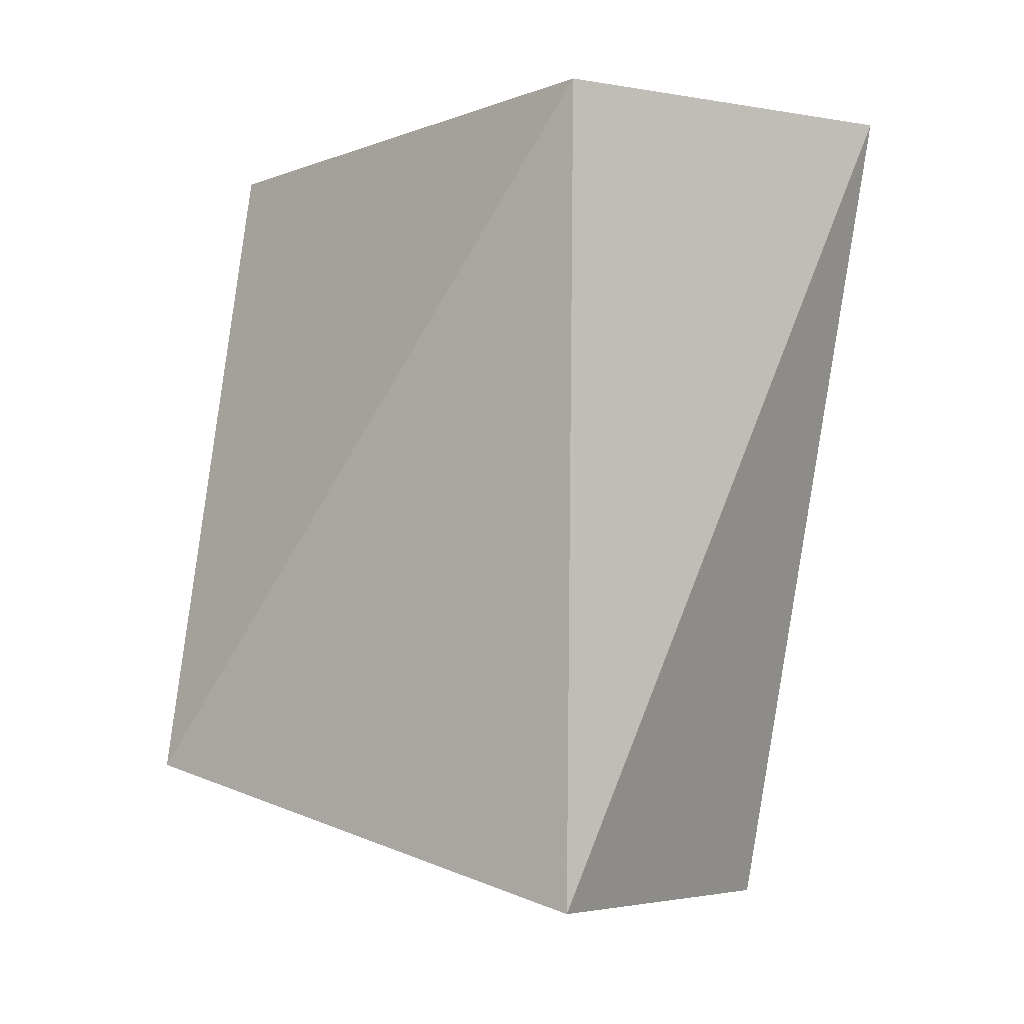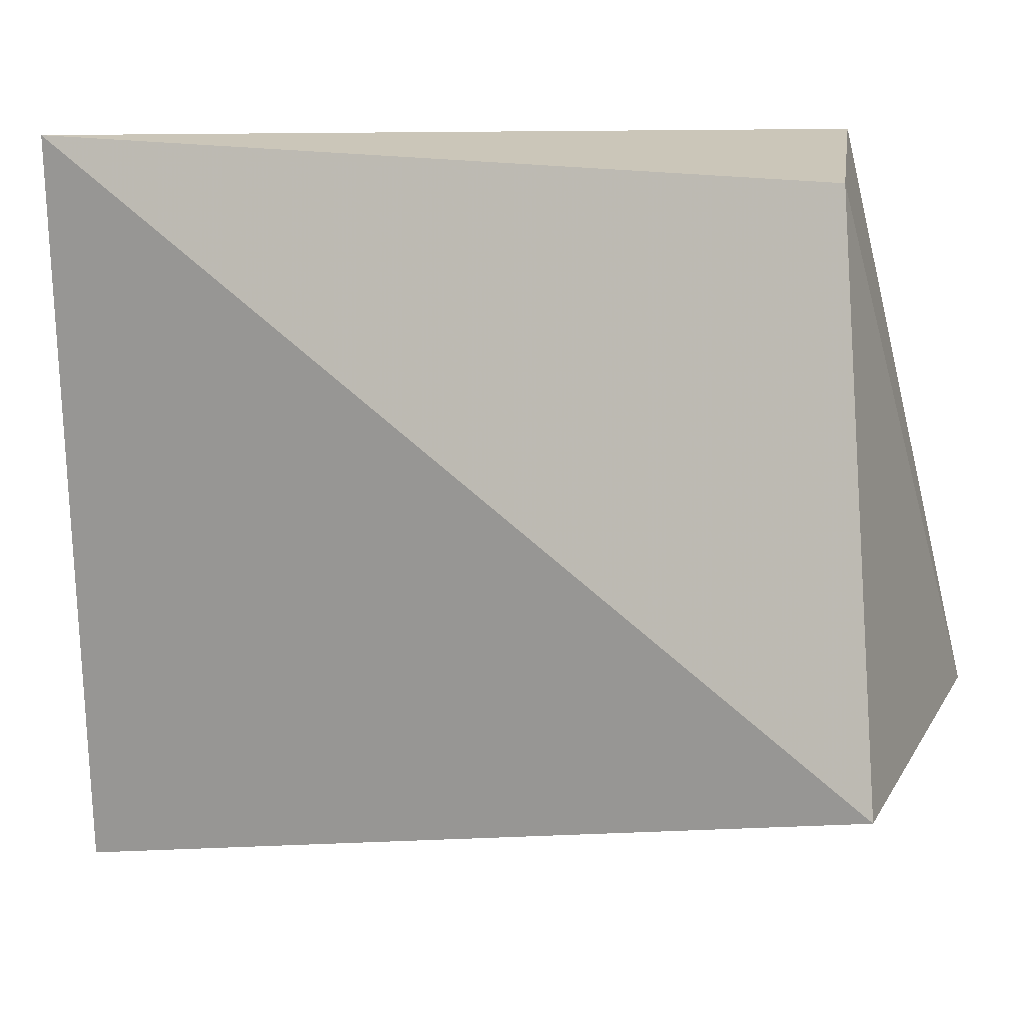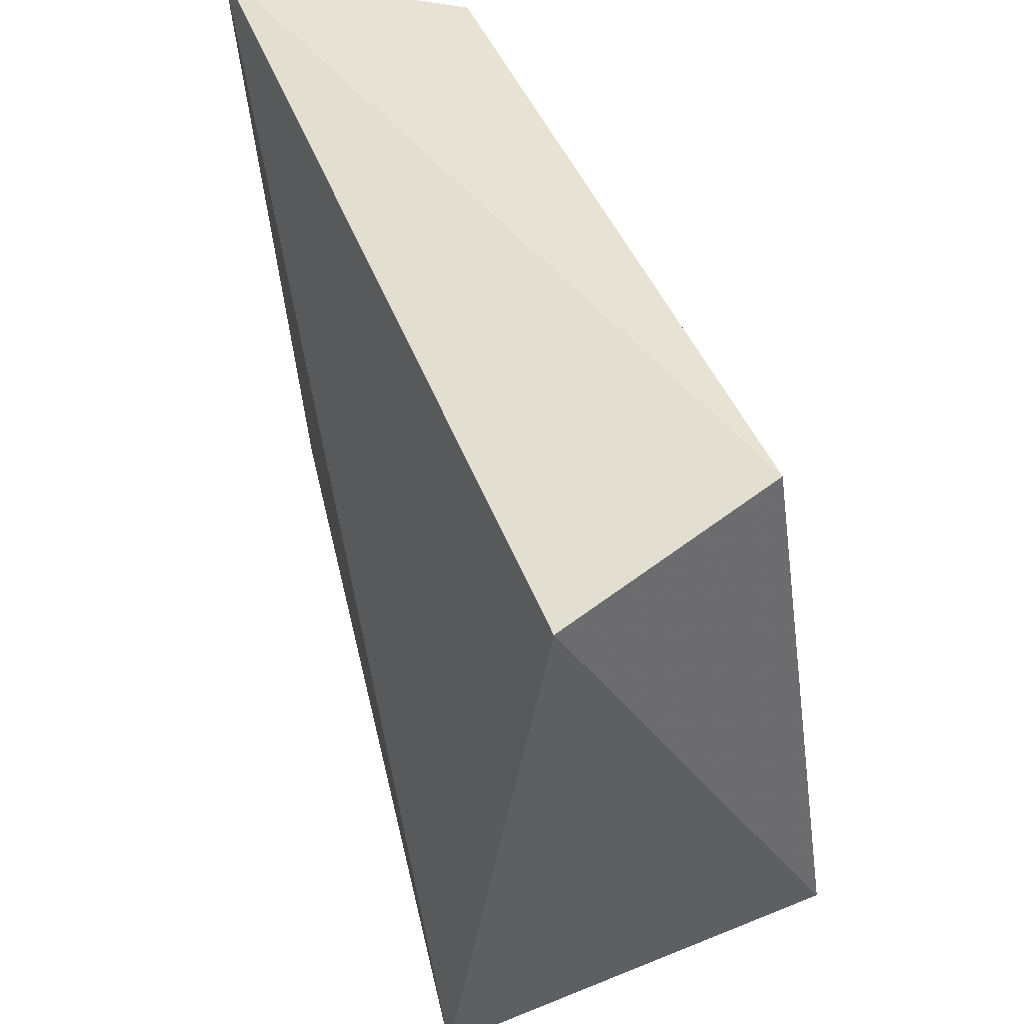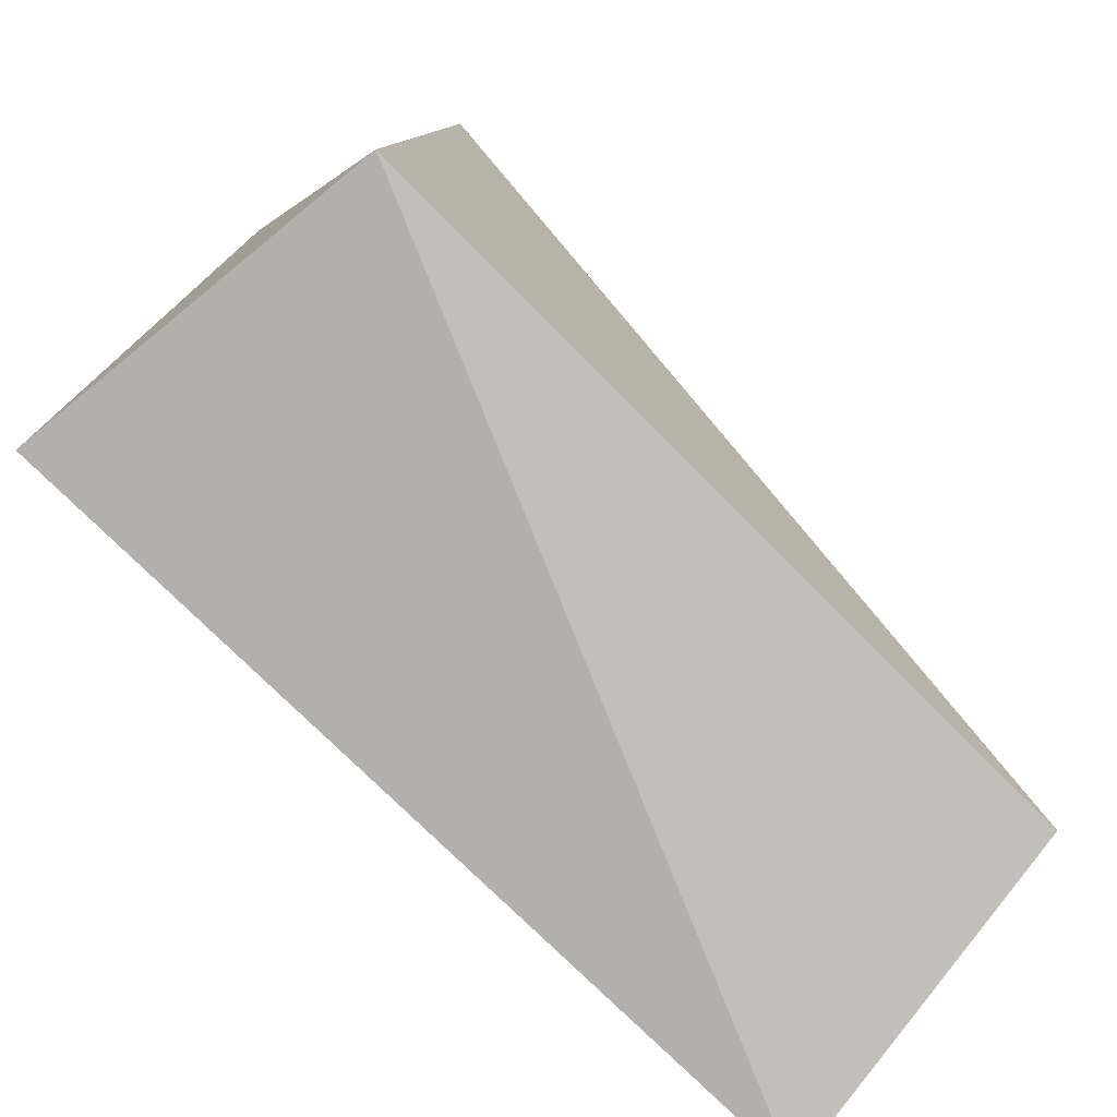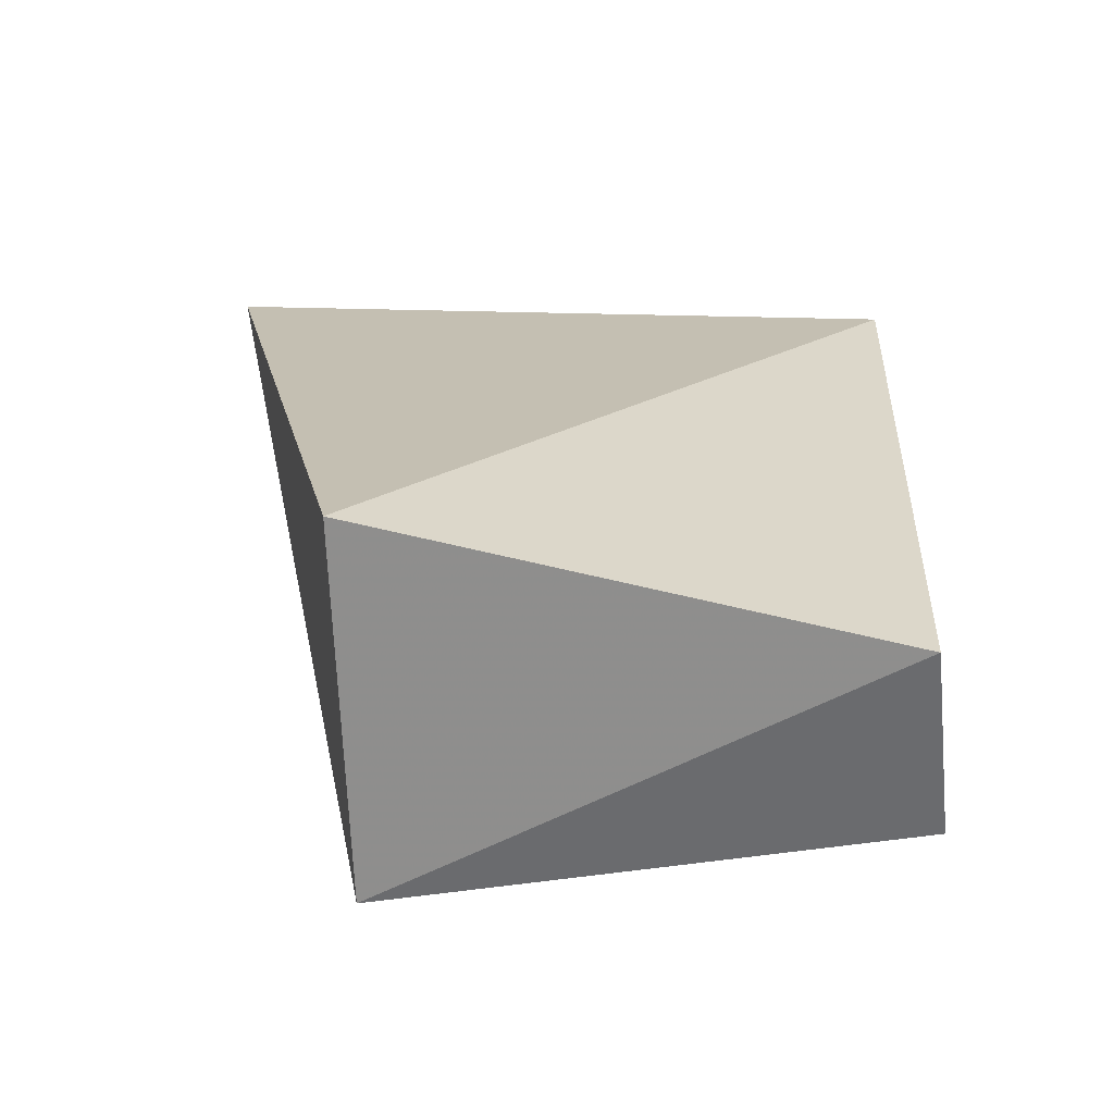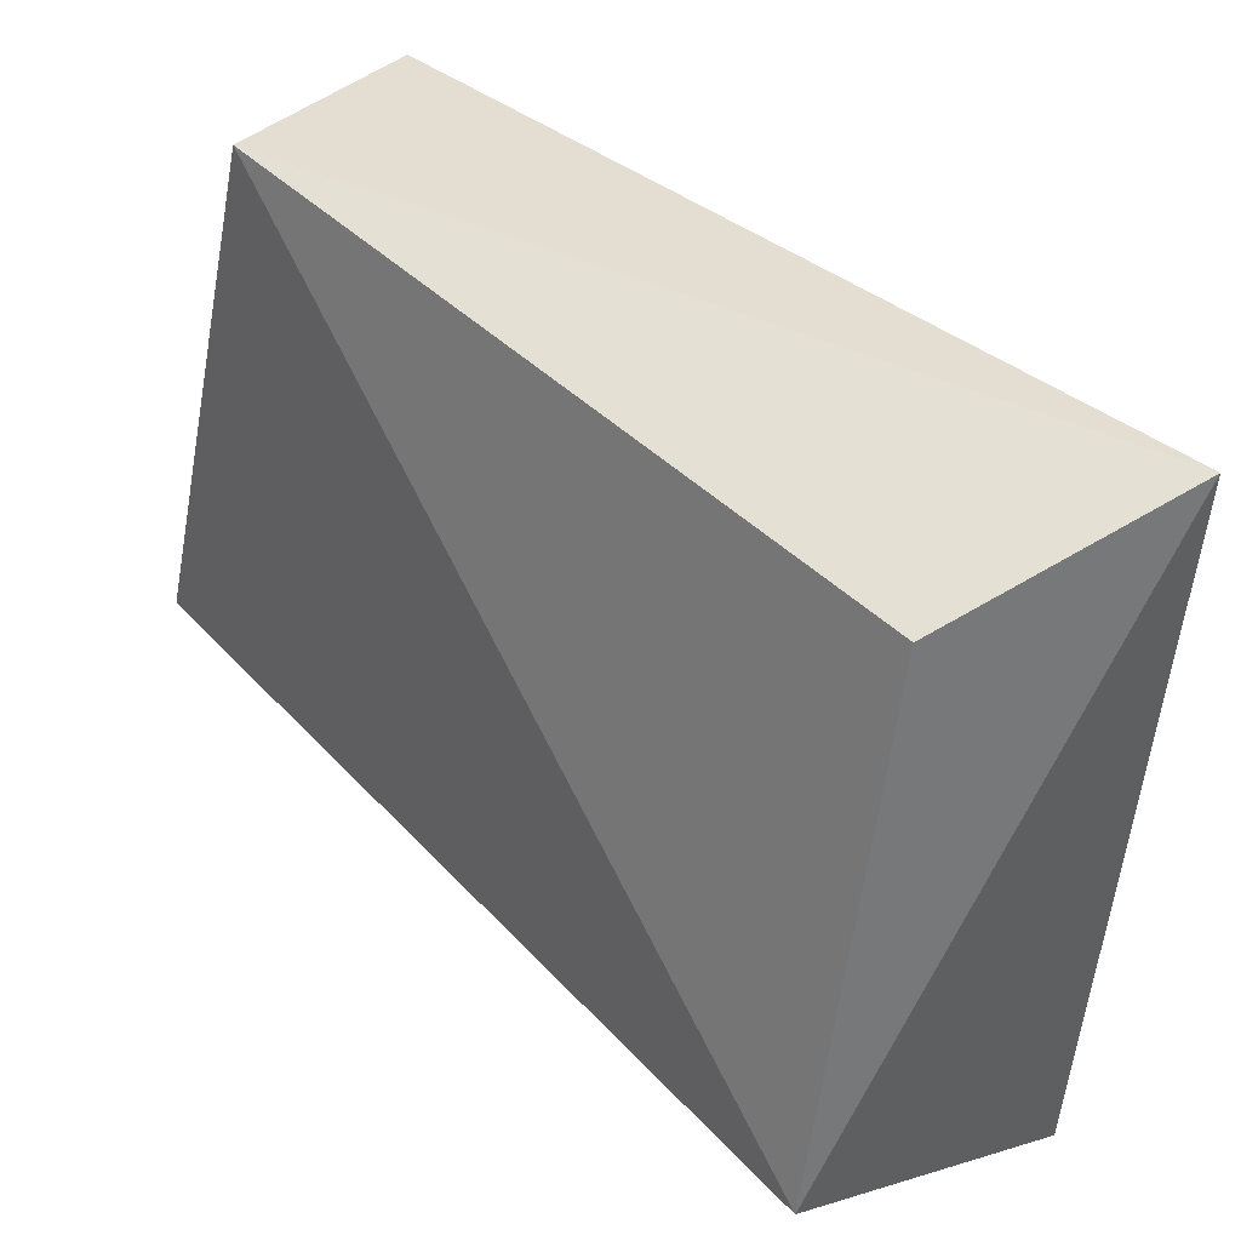
<metadata>
{"format":"obj","ext":"obj","renderer":"f3d","projection":"perspective","resolution":1024,"background":"white","views":[{"elev":-0.2,"azim":-61.1,"up":"+Z"},{"elev":10.4,"azim":115.9,"up":"+Y"},{"elev":53.8,"azim":163.7,"up":"+Y"},{"elev":-66.4,"azim":-136.4,"up":"+Y"},{"elev":-69.0,"azim":86.1,"up":"+Z"},{"elev":44.5,"azim":-39.6,"up":"+Y"}]}
</metadata>
<code>
v 0.05252 -0.03313 0.2188
v 0.05788 -0.01794 0.1421
v 0.05531 0.03329 0.2201
v 0.04722 0.03013 0.1491
v 0.02414 -0.01448 0.1449
v 0.02398 -0.01523 0.2199
v 0.02828 0.03393 0.1551
v 0.03499 0.02819 0.2153
f 1 2 3
f 3 2 4
f 5 2 1
f 5 4 2
f 6 5 1
f 6 1 3
f 7 3 4
f 7 4 5
f 7 5 6
f 8 7 6
f 8 6 3
f 8 3 7

</code>
